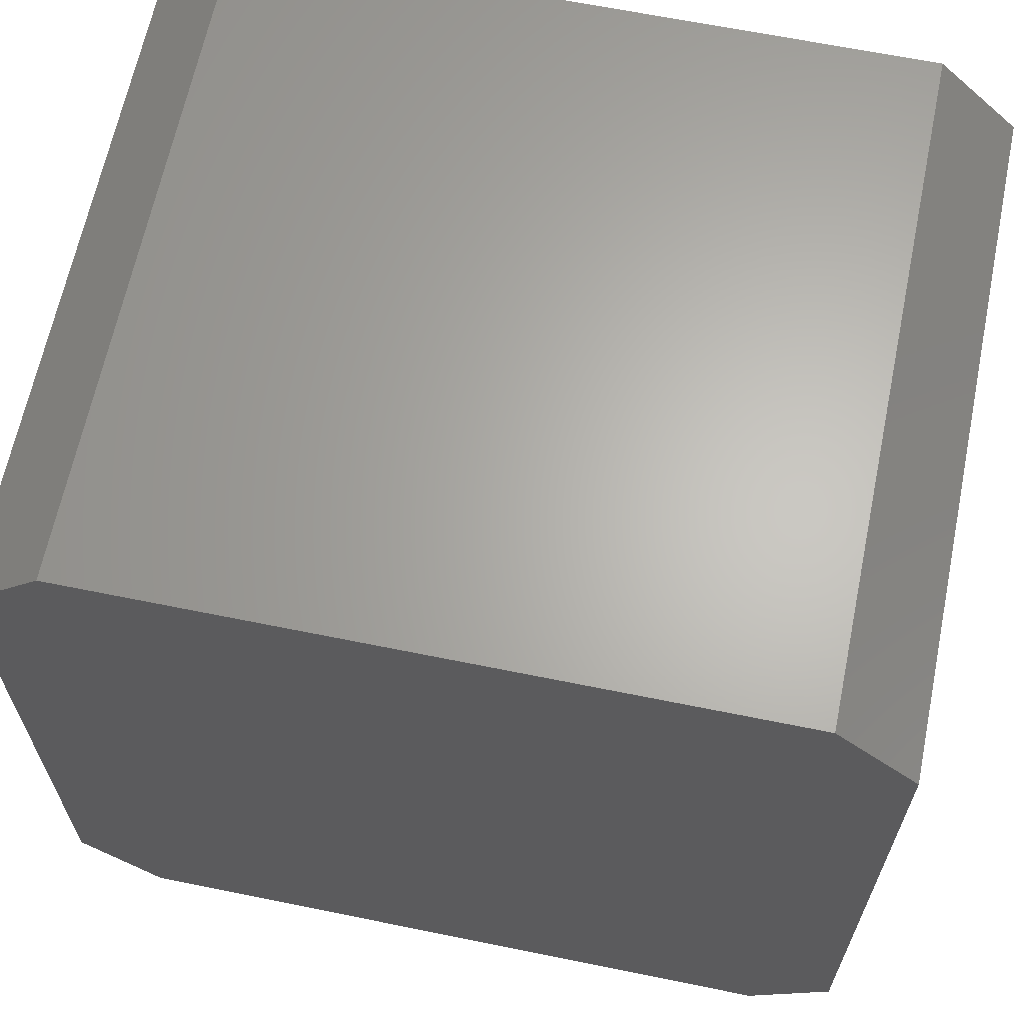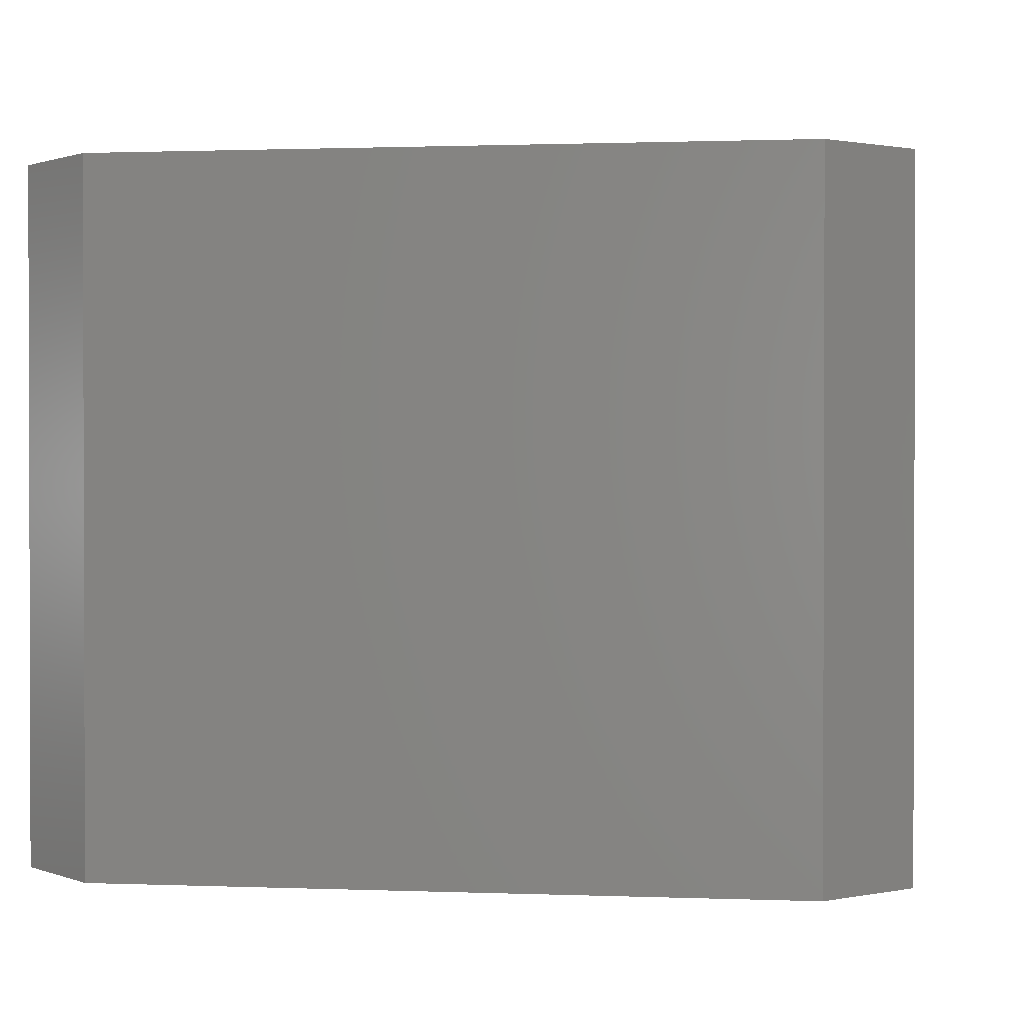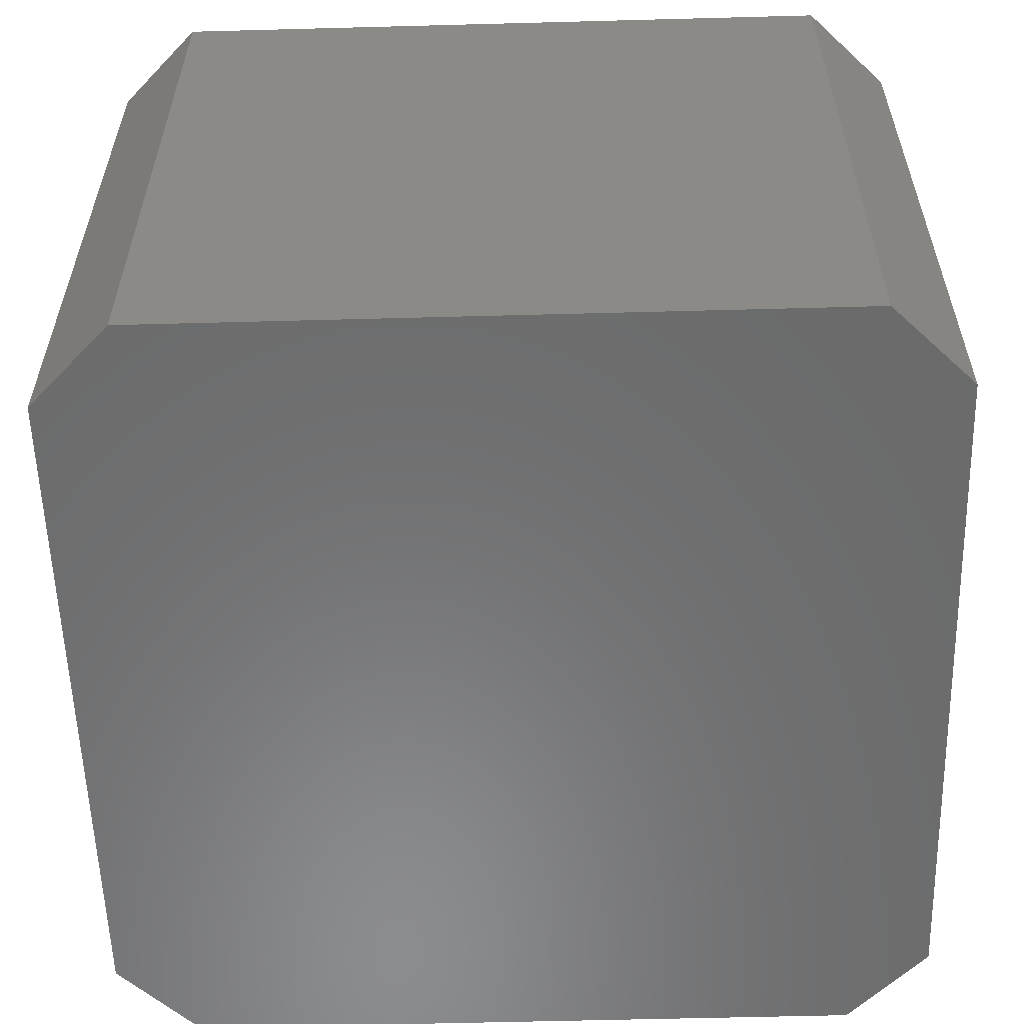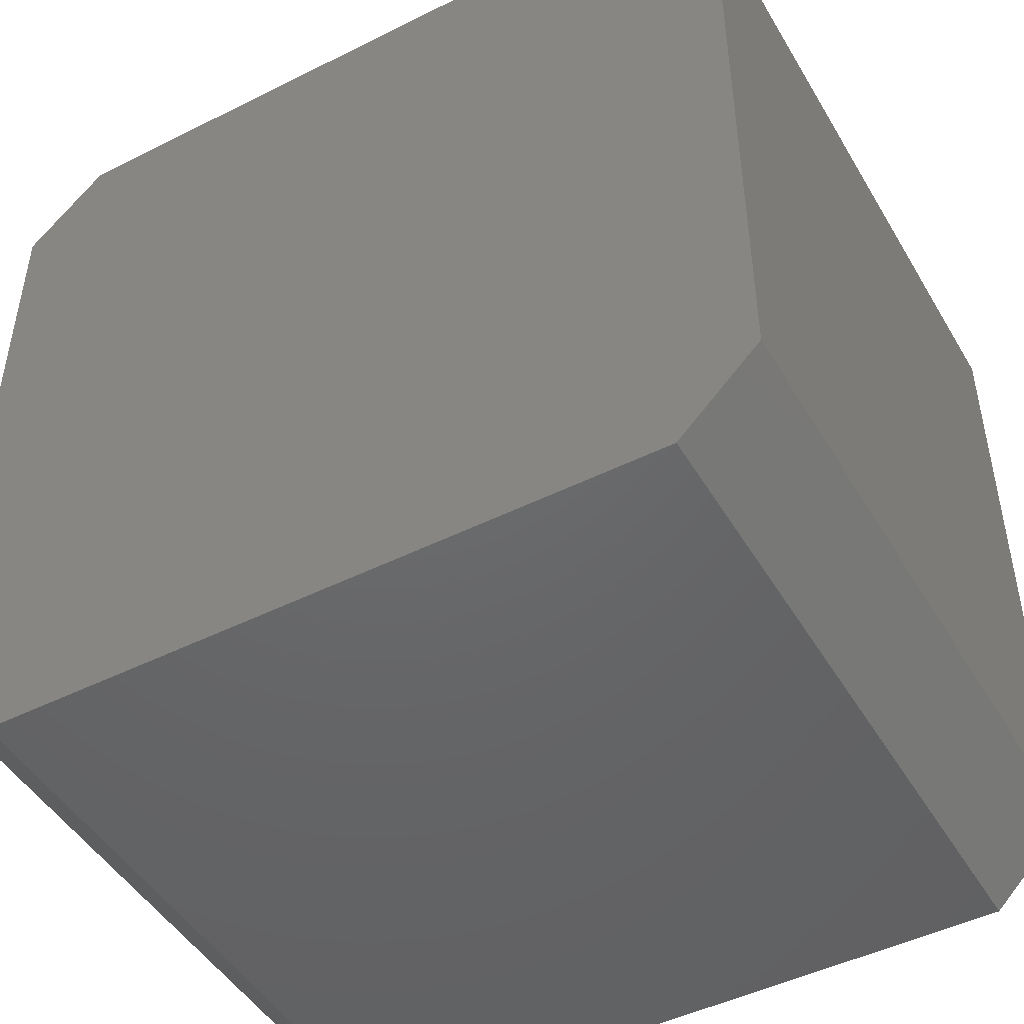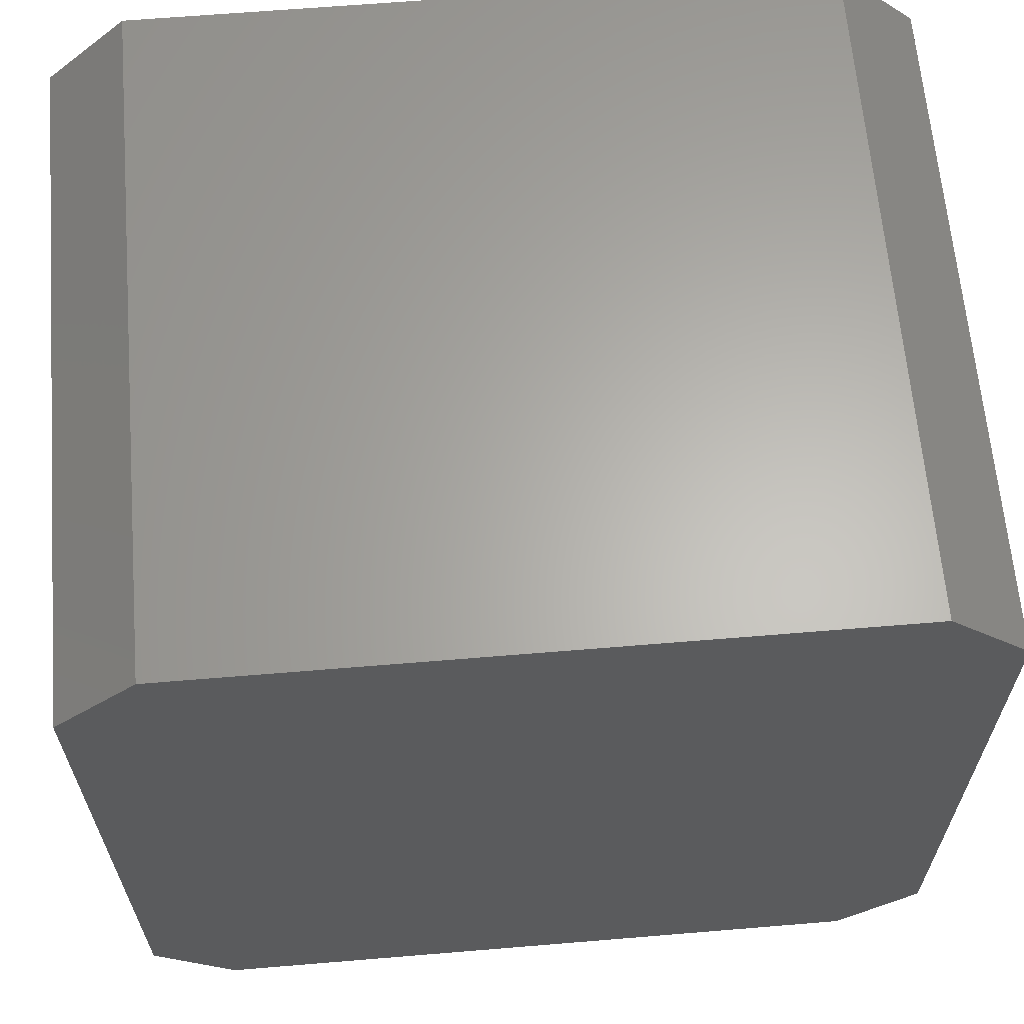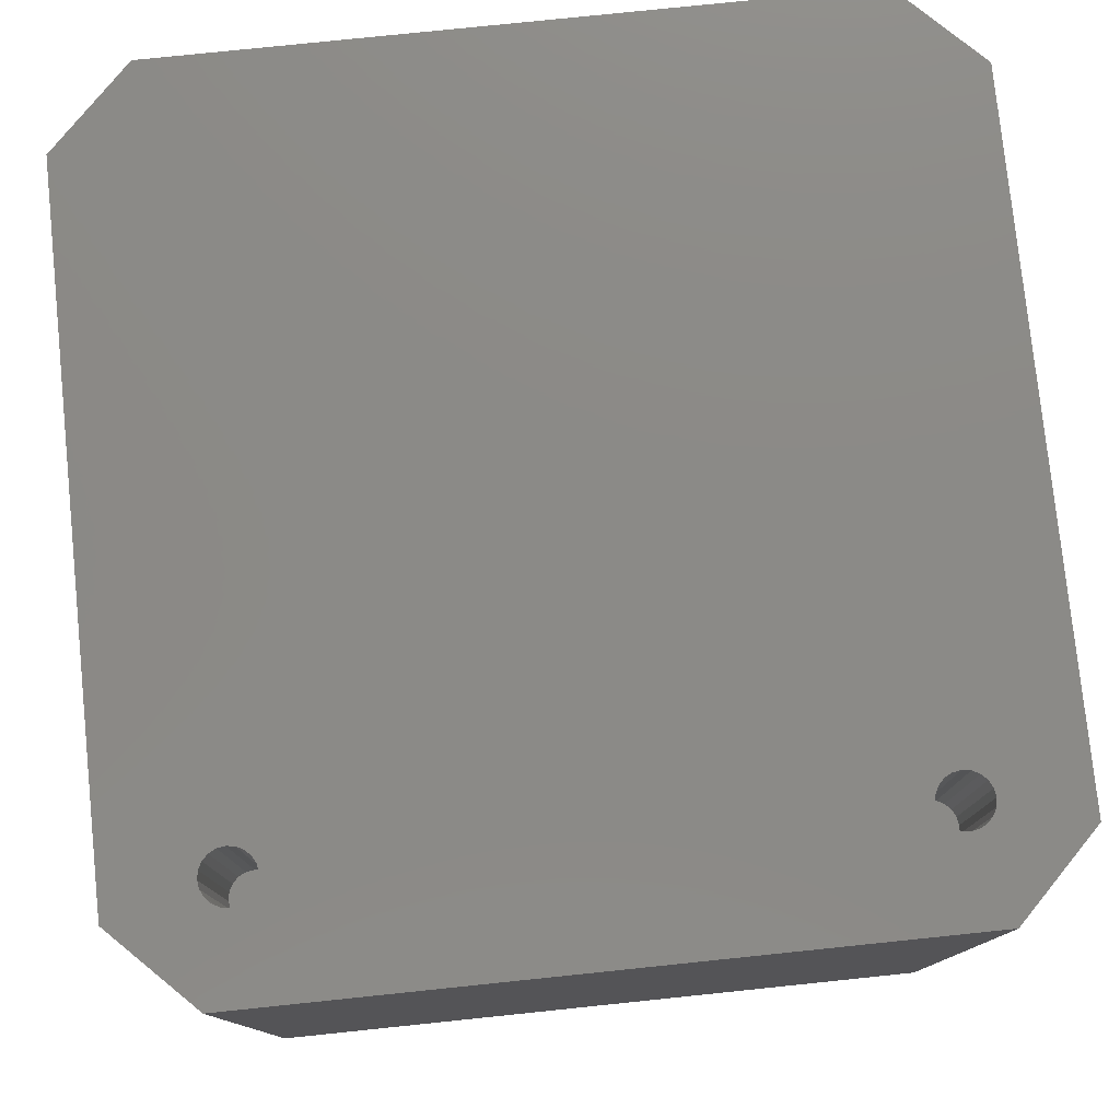
<metadata>
{"format":"stl","ext":"stl","renderer":"f3d","projection":"perspective","resolution":1024,"background":"white","views":[{"elev":64.7,"azim":-168.4,"up":"+Y"},{"elev":1.0,"azim":98.2,"up":"+Z"},{"elev":-57.2,"azim":91.6,"up":"+Z"},{"elev":-47.4,"azim":-150.6,"up":"+Y"},{"elev":63.8,"azim":175.2,"up":"+Y"},{"elev":78.2,"azim":-5.9,"up":"+Z"}]}
</metadata>
<code>
# stl→obj: 96 verts, 188 faces
v 21 -16.97 7.105e-15
v 21 16.97 0
v 21 -16.97 33.75
v 21 16.97 33.75
v 16.97 -21 7.105e-15
v -21 -16.97 7.105e-15
v -16.97 -21 7.105e-15
v -21 16.97 0
v -16.97 21 0
v 16.97 21 0
v 16.97 -21 33.75
v 16.97 21 33.75
v 15.9 -14.26 33.75
v -16.97 21 33.75
v -21 16.97 33.75
v -16.8 -15.5 33.75
v -21 -16.97 33.75
v -16.97 -21 33.75
v 16.8 -15.5 33.75
v 16.74 -15.9 33.75
v 16.55 -16.26 33.75
v 16.26 -16.55 33.75
v 15.9 -16.74 33.75
v 15.5 -16.8 33.75
v 15.1 -16.74 33.75
v 14.74 -16.55 33.75
v 14.45 -16.26 33.75
v 14.2 -15.5 33.75
v 14.26 -15.9 33.75
v 14.26 -15.1 33.75
v 14.45 -14.74 33.75
v 14.74 -14.45 33.75
v 15.1 -14.26 33.75
v 15.5 -14.2 33.75
v 16.26 -14.45 33.75
v -15.9 -16.74 33.75
v -15.5 -16.8 33.75
v 16.55 -14.74 33.75
v 16.74 -15.1 33.75
v -14.2 -15.5 33.75
v -14.26 -15.9 33.75
v -14.45 -16.26 33.75
v -14.74 -16.55 33.75
v -15.1 -16.74 33.75
v -16.26 -16.55 33.75
v -16.55 -16.26 33.75
v -16.74 -15.9 33.75
v -14.26 -15.1 33.75
v -14.45 -14.74 33.75
v -16.74 -15.1 33.75
v -16.55 -14.74 33.75
v -16.26 -14.45 33.75
v -15.9 -14.26 33.75
v -15.5 -14.2 33.75
v -15.1 -14.26 33.75
v -14.74 -14.45 33.75
v 16.74 -15.1 22.88
v 16.8 -15.5 22.88
v 16.74 -15.9 22.88
v 16.55 -14.74 22.88
v 16.26 -14.45 22.88
v 15.9 -14.26 22.88
v 15.5 -14.2 22.88
v 15.1 -14.26 22.88
v 14.74 -14.45 22.88
v 14.45 -14.74 22.88
v 14.26 -15.1 22.88
v 14.2 -15.5 22.88
v 14.26 -15.9 22.88
v 14.45 -16.26 22.88
v 14.74 -16.55 22.88
v 15.1 -16.74 22.88
v 15.5 -16.8 22.88
v 15.9 -16.74 22.88
v 16.26 -16.55 22.88
v 16.55 -16.26 22.88
v -14.26 -15.1 22.88
v -14.2 -15.5 22.88
v -14.26 -15.9 22.88
v -14.45 -14.74 22.88
v -14.74 -14.45 22.88
v -15.1 -14.26 22.88
v -15.5 -14.2 22.88
v -15.9 -14.26 22.88
v -16.26 -14.45 22.88
v -16.55 -14.74 22.88
v -16.74 -15.1 22.88
v -16.8 -15.5 22.88
v -16.74 -15.9 22.88
v -16.55 -16.26 22.88
v -16.26 -16.55 22.88
v -15.9 -16.74 22.88
v -15.5 -16.8 22.88
v -15.1 -16.74 22.88
v -14.74 -16.55 22.88
v -14.45 -16.26 22.88
f 1 2 3
f 3 2 4
f 2 1 5
f 6 2 7
f 7 2 5
f 8 2 6
f 9 2 8
f 10 2 9
f 11 5 3
f 3 5 1
f 3 4 11
f 11 4 12
f 13 12 14
f 11 14 15
f 16 15 17
f 11 17 18
f 11 12 19
f 11 19 20
f 11 20 21
f 11 21 22
f 11 22 23
f 11 23 24
f 11 24 25
f 11 25 26
f 11 26 27
f 11 27 14
f 28 14 29
f 30 14 28
f 31 14 30
f 32 14 31
f 33 14 32
f 34 14 33
f 13 14 34
f 35 12 13
f 36 17 37
f 38 12 35
f 39 12 38
f 19 12 39
f 11 40 41
f 11 41 42
f 11 42 43
f 11 43 44
f 11 44 37
f 11 37 17
f 45 17 36
f 46 17 45
f 47 17 46
f 48 15 49
f 50 15 16
f 47 16 17
f 51 15 50
f 52 15 51
f 53 15 52
f 54 15 53
f 55 15 54
f 56 15 55
f 49 15 56
f 11 15 48
f 11 48 40
f 29 14 27
f 12 4 10
f 10 4 2
f 12 10 9
f 14 12 9
f 8 15 14
f 9 8 14
f 8 6 17
f 15 8 17
f 18 17 6
f 7 18 6
f 5 11 7
f 7 11 18
f 19 39 57
f 58 19 57
f 59 20 19
f 58 59 19
f 39 38 60
f 57 39 60
f 38 35 61
f 60 38 61
f 13 62 35
f 35 62 61
f 34 63 13
f 13 63 62
f 33 64 34
f 34 64 63
f 32 65 33
f 33 65 64
f 31 66 32
f 32 66 65
f 30 67 31
f 31 67 66
f 28 68 30
f 30 68 67
f 28 29 68
f 68 29 69
f 29 27 69
f 69 27 70
f 27 26 70
f 70 26 71
f 71 26 25
f 72 71 25
f 72 25 24
f 73 72 24
f 73 24 23
f 74 73 23
f 74 23 22
f 75 74 22
f 75 22 21
f 76 75 21
f 76 21 20
f 59 76 20
f 40 48 77
f 78 40 77
f 79 41 40
f 78 79 40
f 48 49 80
f 77 48 80
f 49 56 81
f 80 49 81
f 55 82 56
f 56 82 81
f 54 83 55
f 55 83 82
f 53 84 54
f 54 84 83
f 52 85 53
f 53 85 84
f 51 86 52
f 52 86 85
f 50 87 51
f 51 87 86
f 16 88 50
f 50 88 87
f 16 47 88
f 88 47 89
f 47 46 89
f 89 46 90
f 46 45 90
f 90 45 91
f 91 45 36
f 92 91 36
f 92 36 37
f 93 92 37
f 93 37 44
f 94 93 44
f 94 44 43
f 95 94 43
f 95 43 42
f 96 95 42
f 96 42 41
f 79 96 41
f 60 61 57
f 57 61 62
f 57 62 63
f 57 63 64
f 57 64 65
f 57 65 66
f 57 66 67
f 57 67 68
f 57 68 69
f 57 69 70
f 57 70 71
f 57 71 72
f 57 72 73
f 57 73 74
f 57 74 75
f 57 75 76
f 57 76 59
f 57 59 58
f 80 81 77
f 77 81 82
f 77 82 83
f 77 83 84
f 77 84 85
f 77 85 86
f 77 86 87
f 77 87 88
f 77 88 89
f 77 89 90
f 77 90 91
f 77 91 92
f 77 92 93
f 77 93 94
f 77 94 95
f 77 95 96
f 77 96 79
f 77 79 78

</code>
